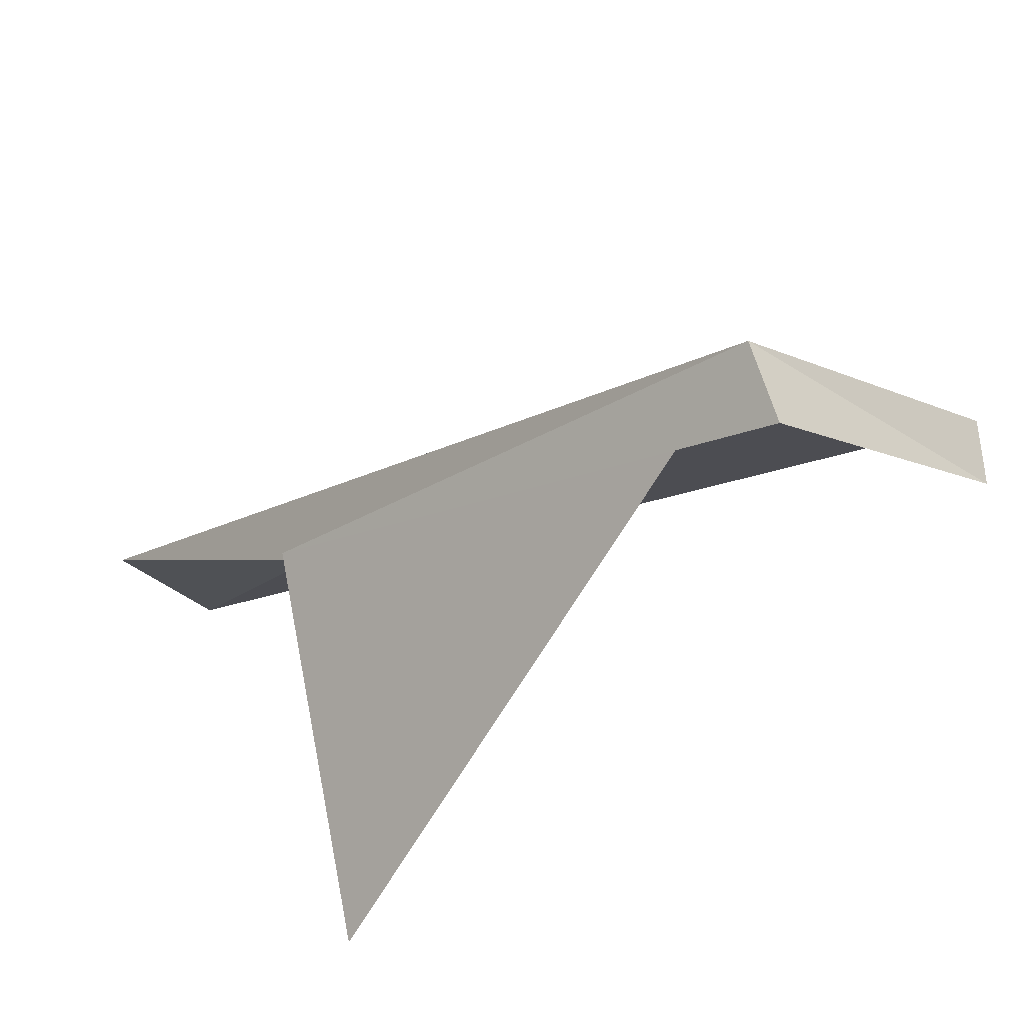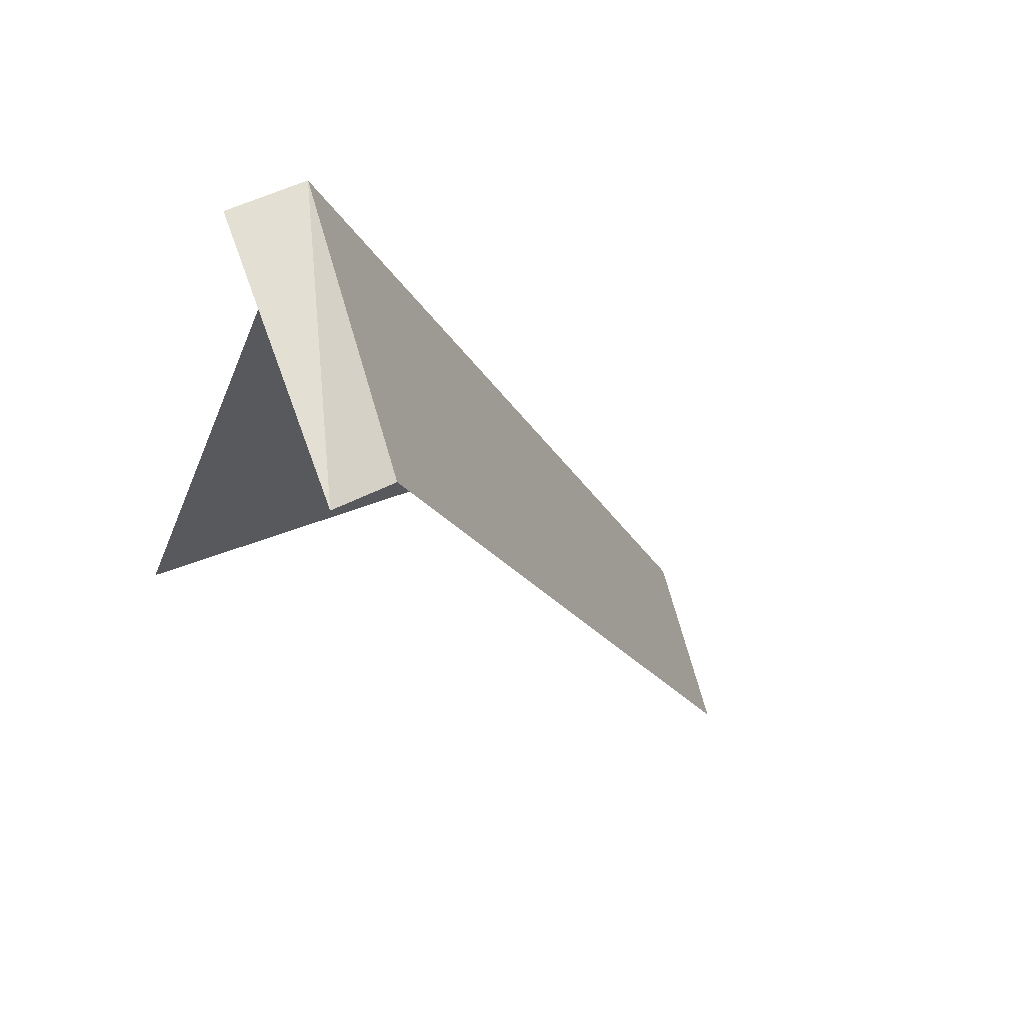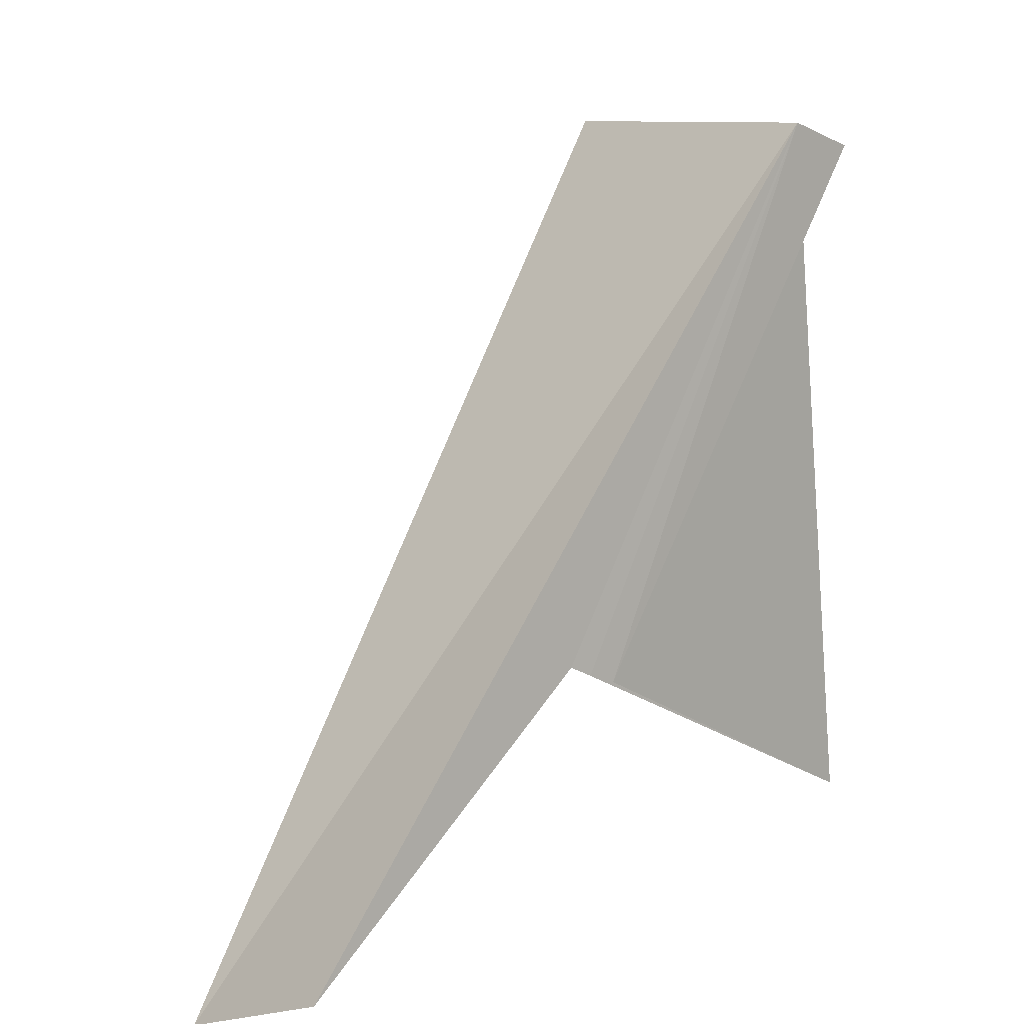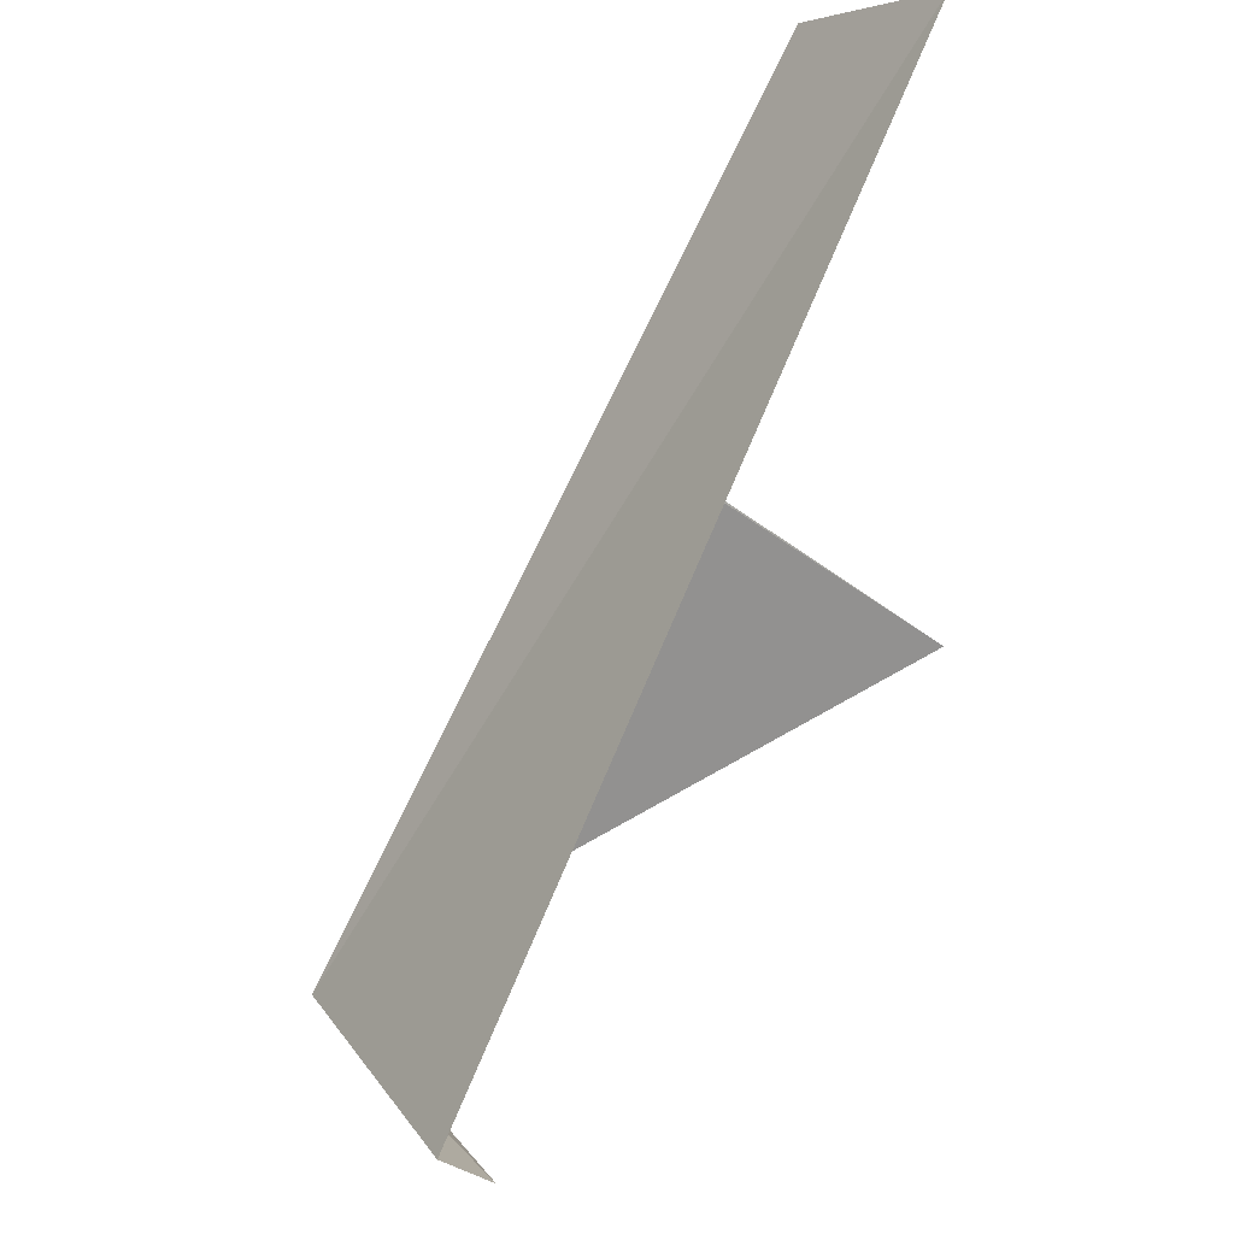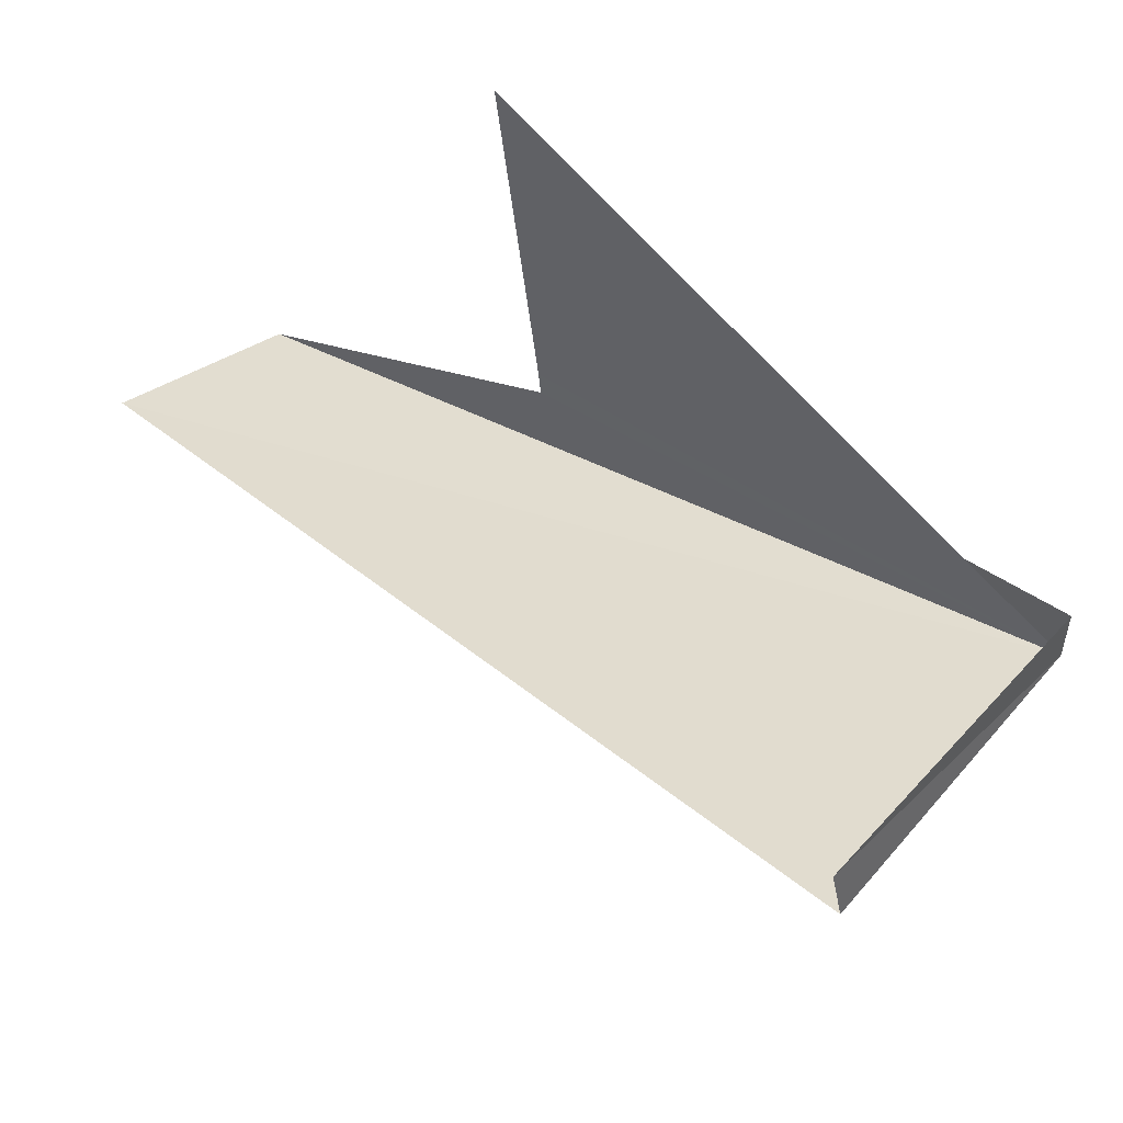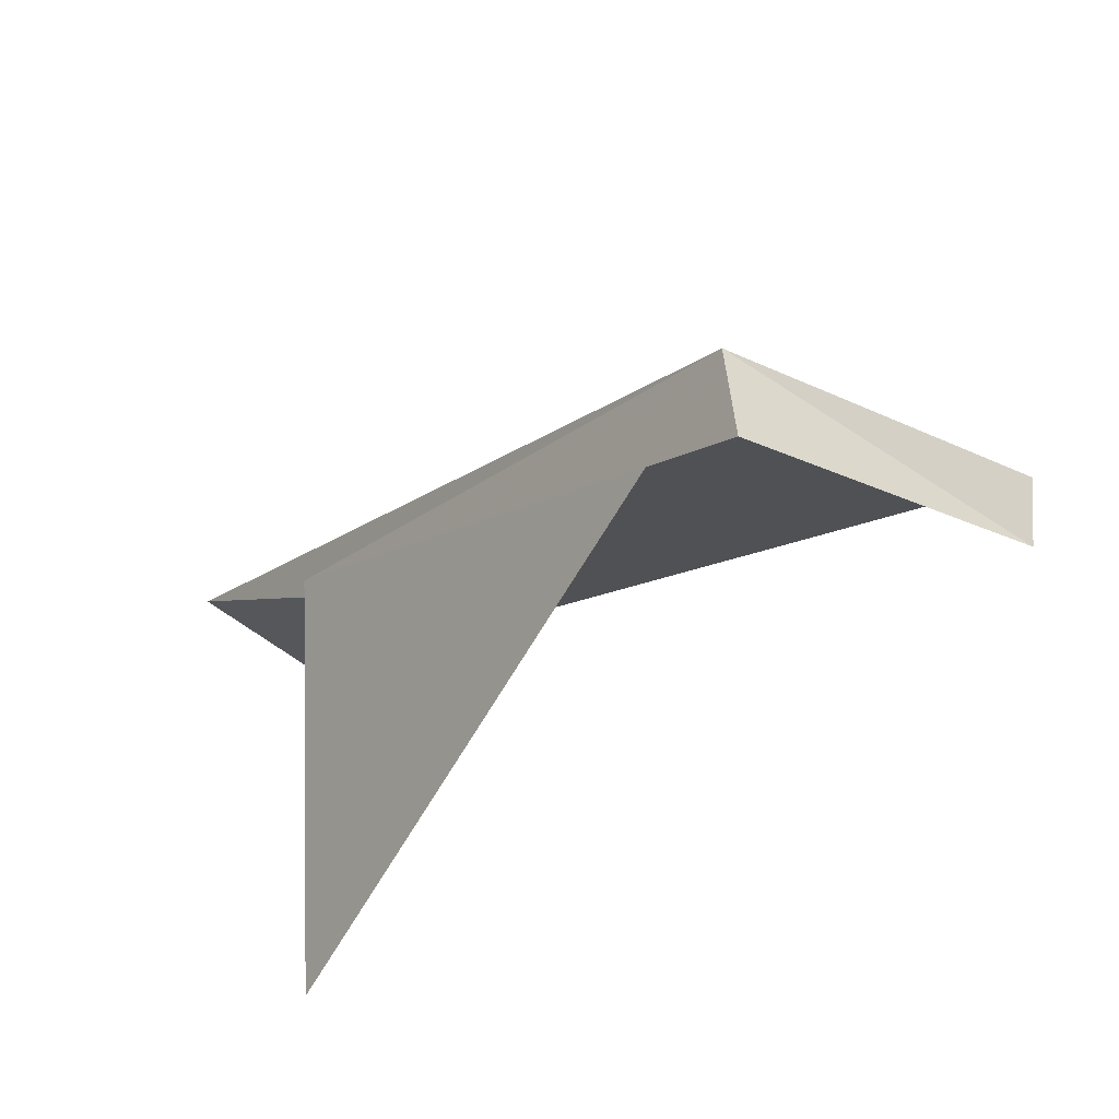
<metadata>
{"format":"obj","ext":"obj","renderer":"f3d","projection":"perspective","resolution":1024,"background":"white","views":[{"elev":24.2,"azim":86.6,"up":"+Y"},{"elev":-66.0,"azim":156.7,"up":"+Z"},{"elev":44.2,"azim":-12.3,"up":"+Y"},{"elev":-35.6,"azim":-86.6,"up":"+Z"},{"elev":-40.2,"azim":53.4,"up":"+Z"},{"elev":20.1,"azim":99.3,"up":"+Y"}]}
</metadata>
<code>
v -214.6 -6.778 65.36
v -214.9 -7.332 64.63
v -214.4 -6.928 65.3
v -215 -7.198 64.64
v -216.7 -8.542 66.89
v -216.4 -8.184 67.15
v -215.4 -7.72 66.57
v -214.6 -8.562 66.4
v -215.4 -7.836 66.44
v -215.5 -7.786 66.44
f 1 3 2
f 1 2 4
f 1 4 5
f 1 5 6
f 1 7 3
f 1 10 9
f 1 8 7
f 1 6 10
f 1 9 8

</code>
